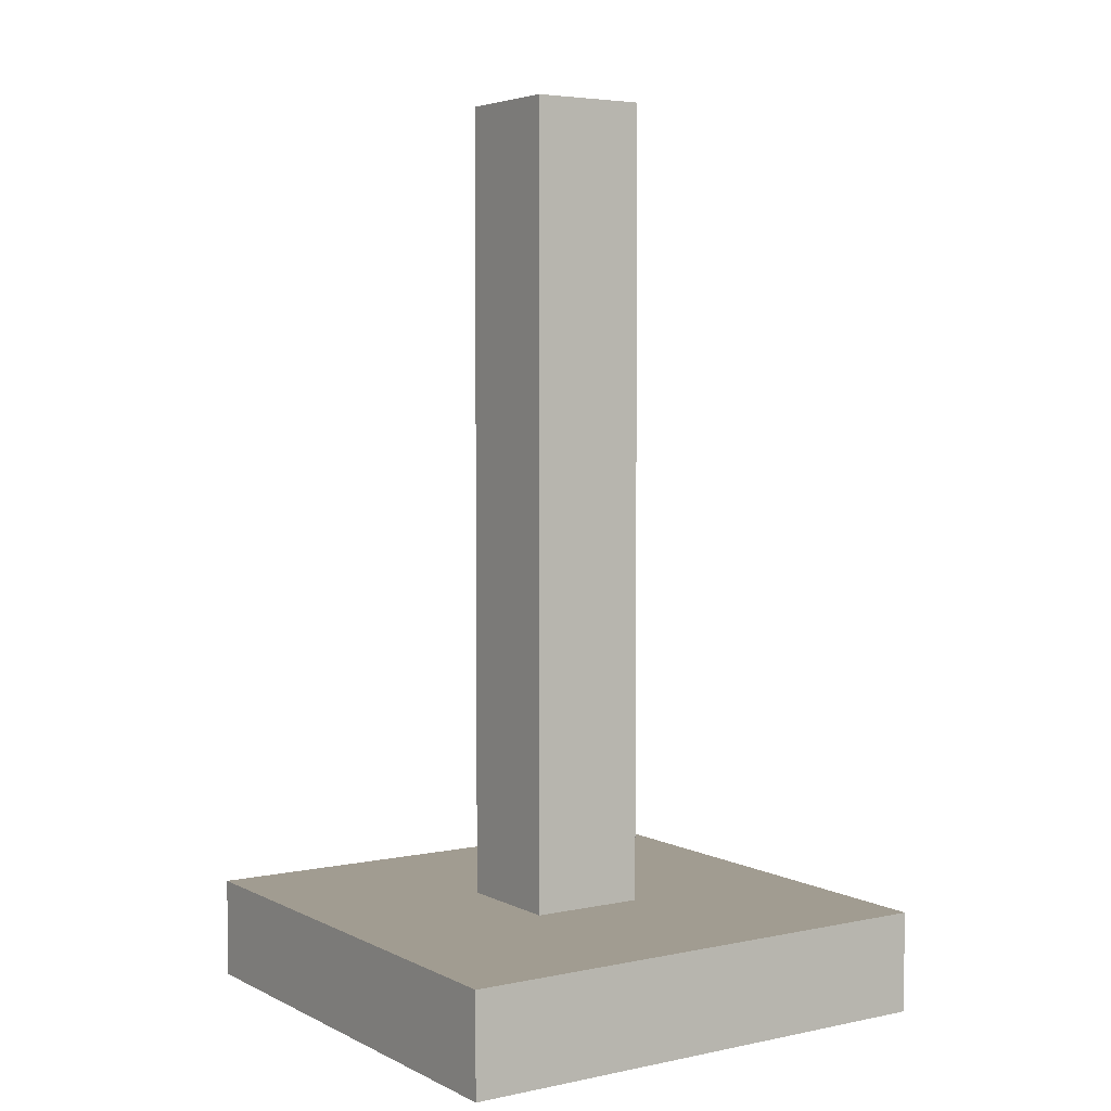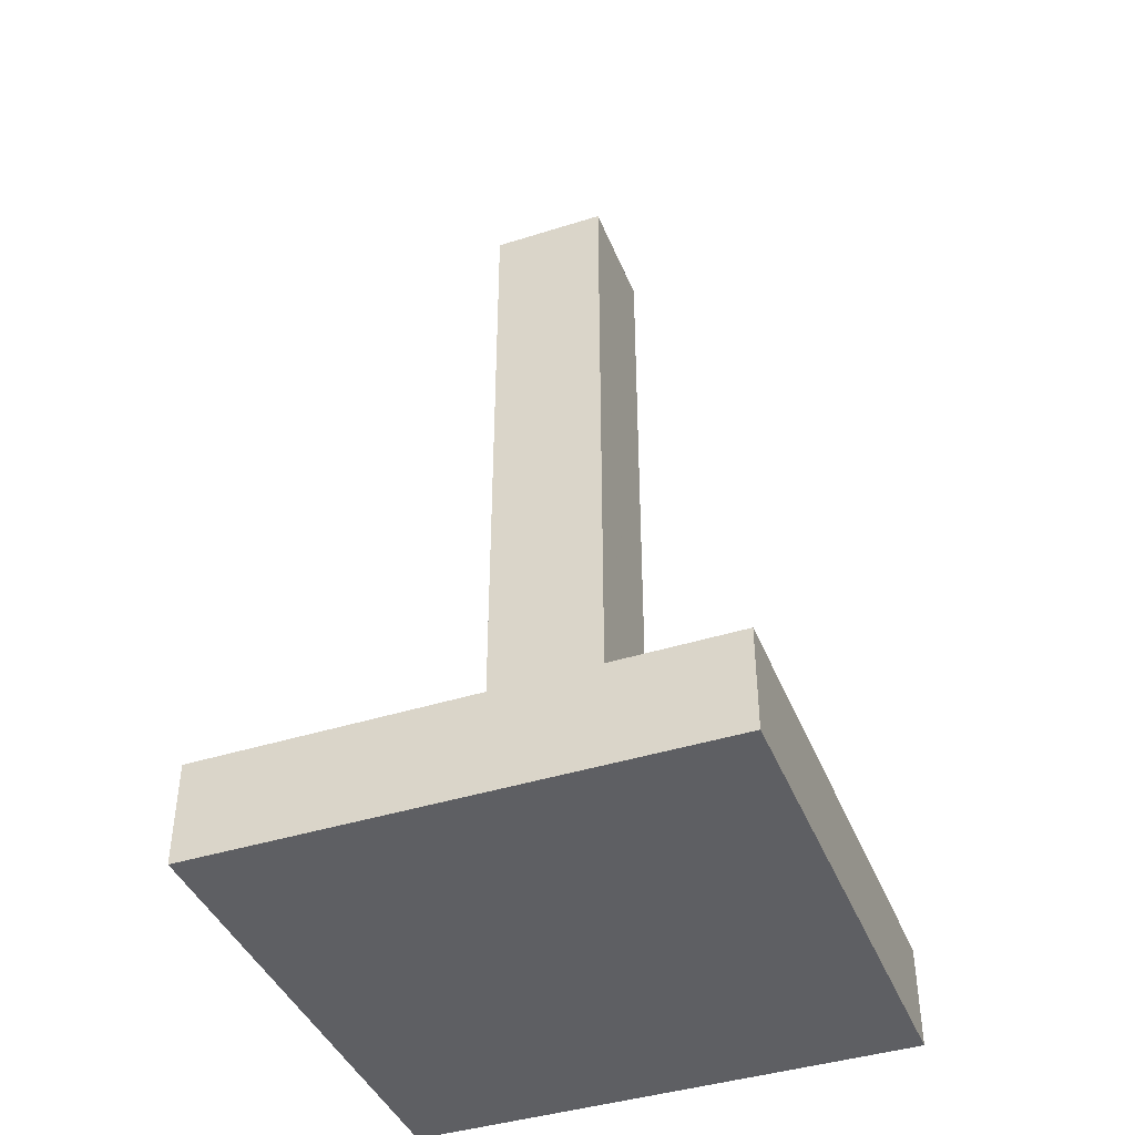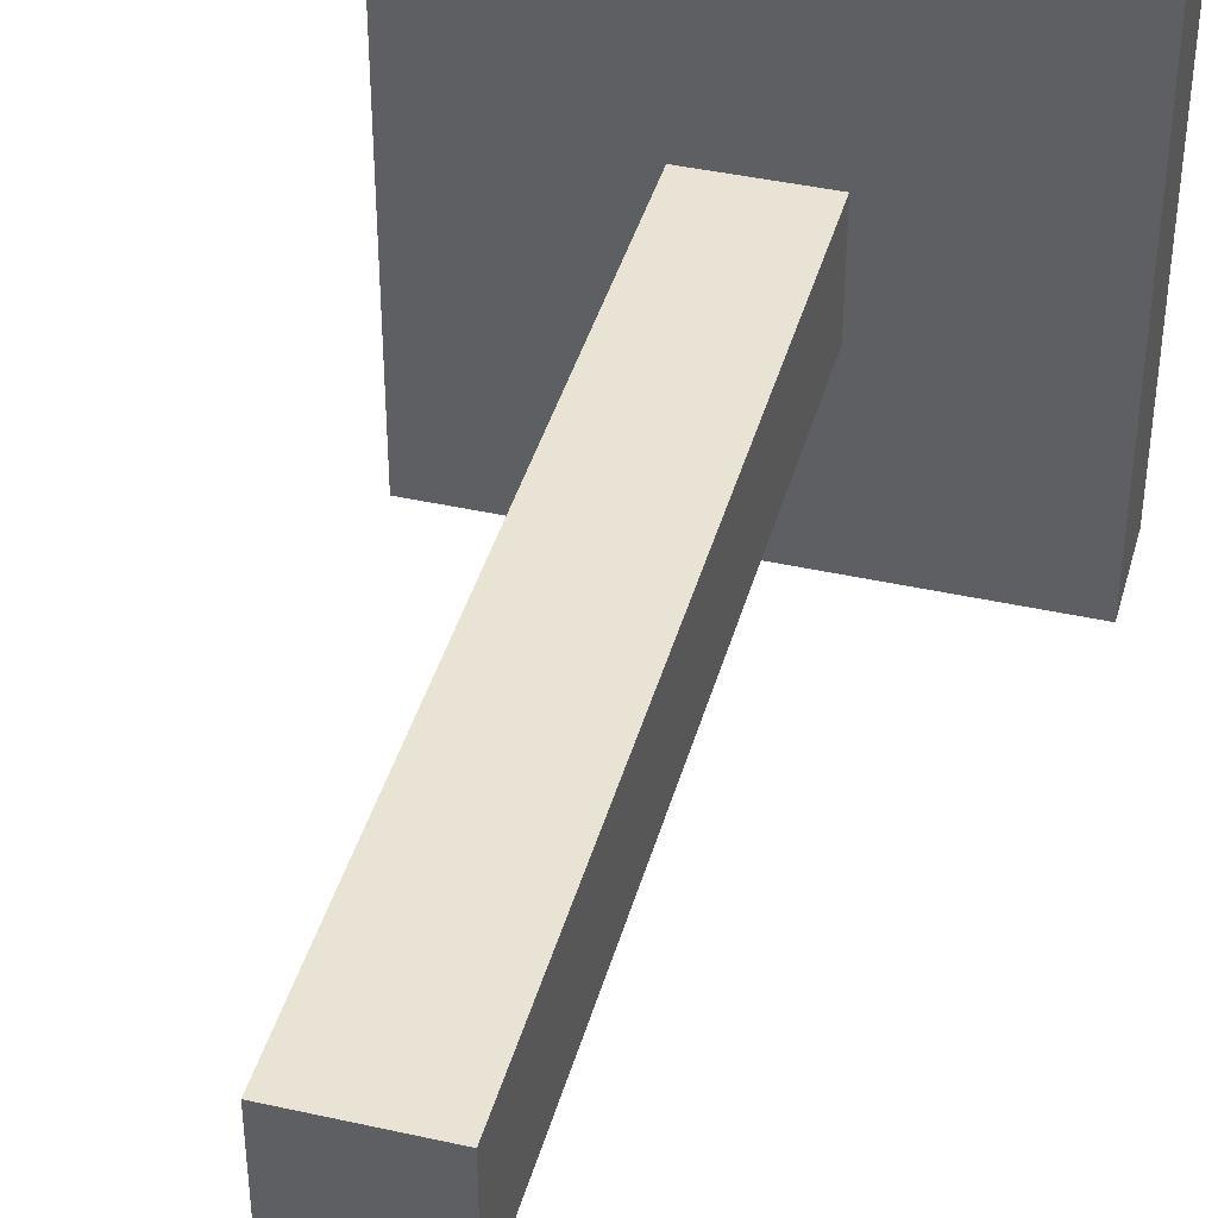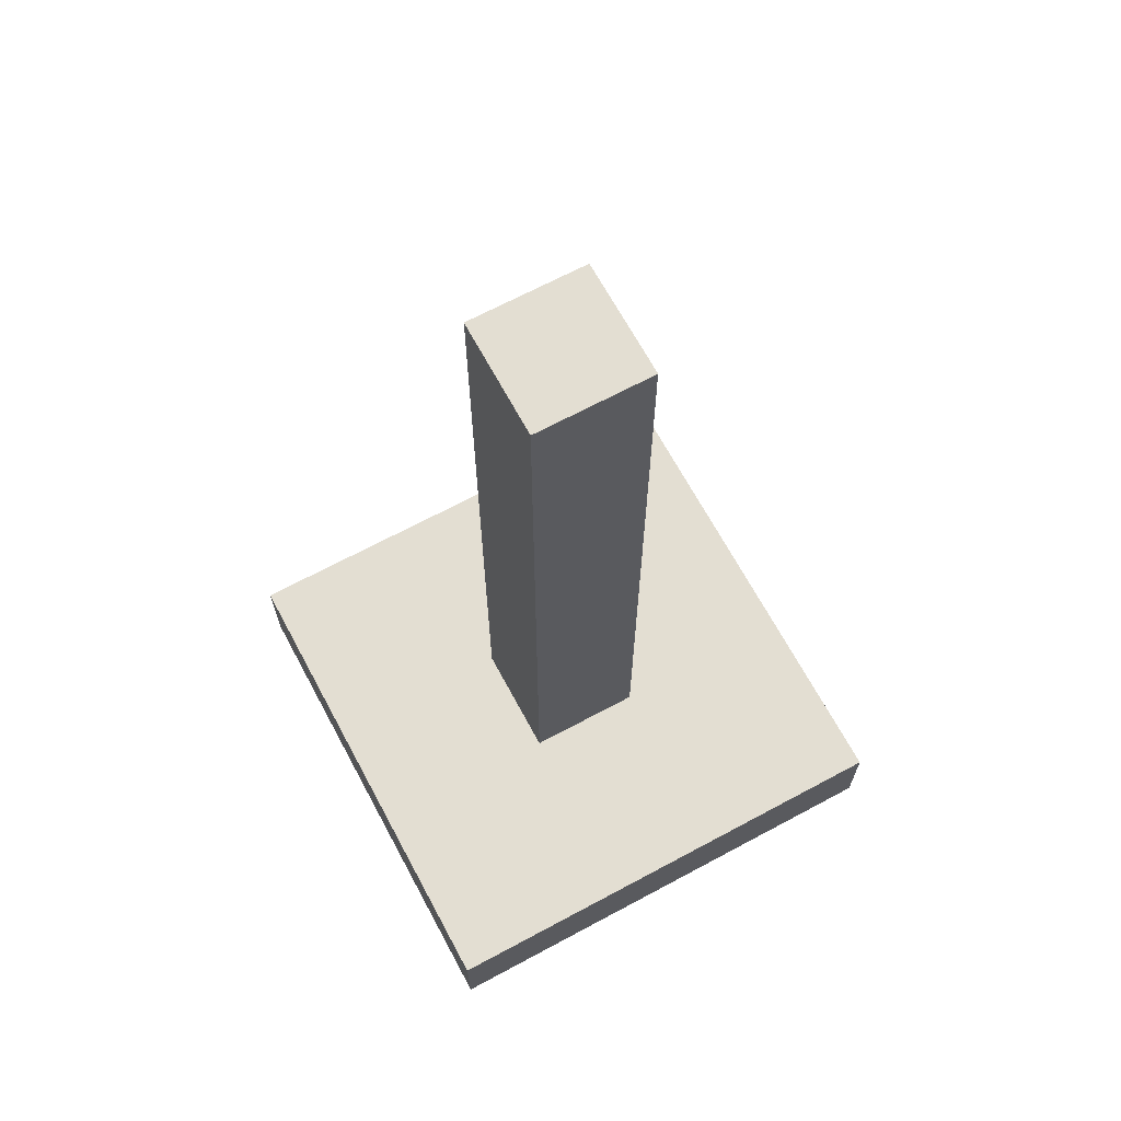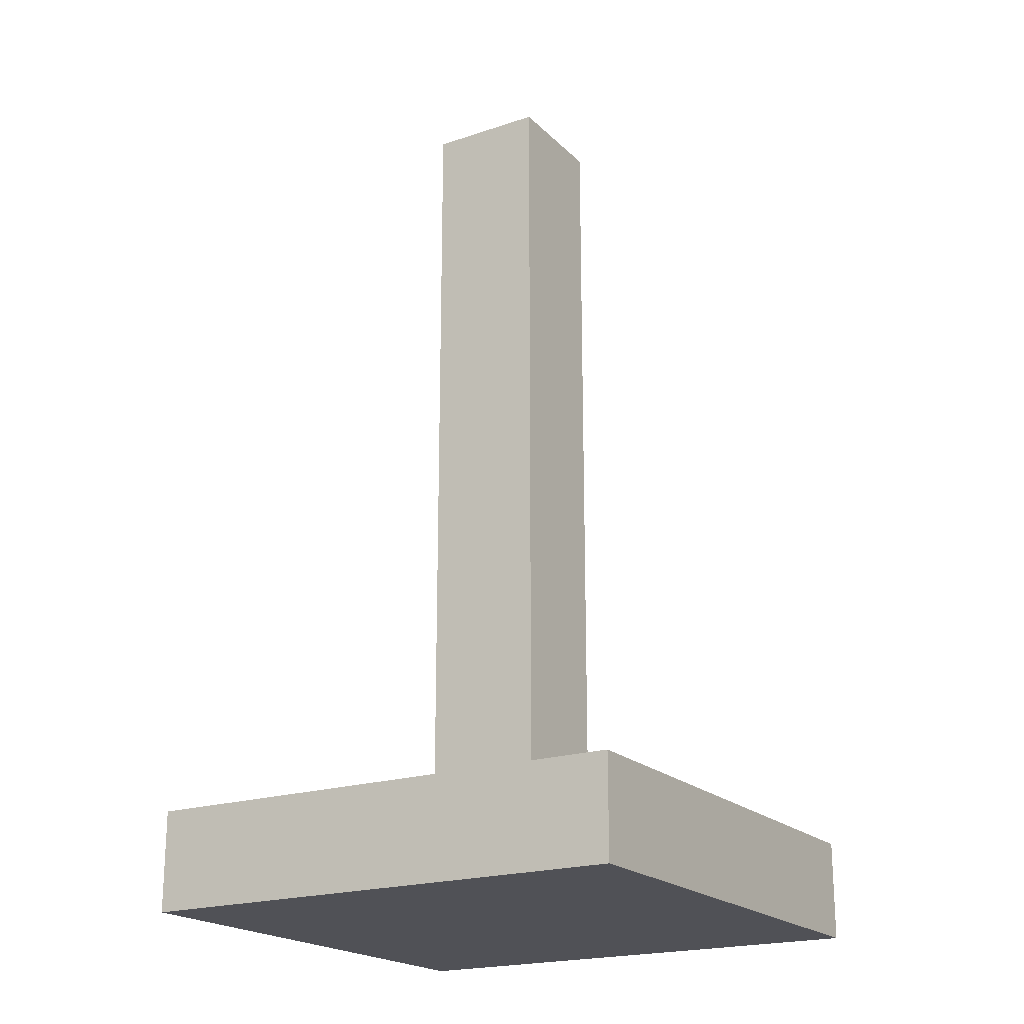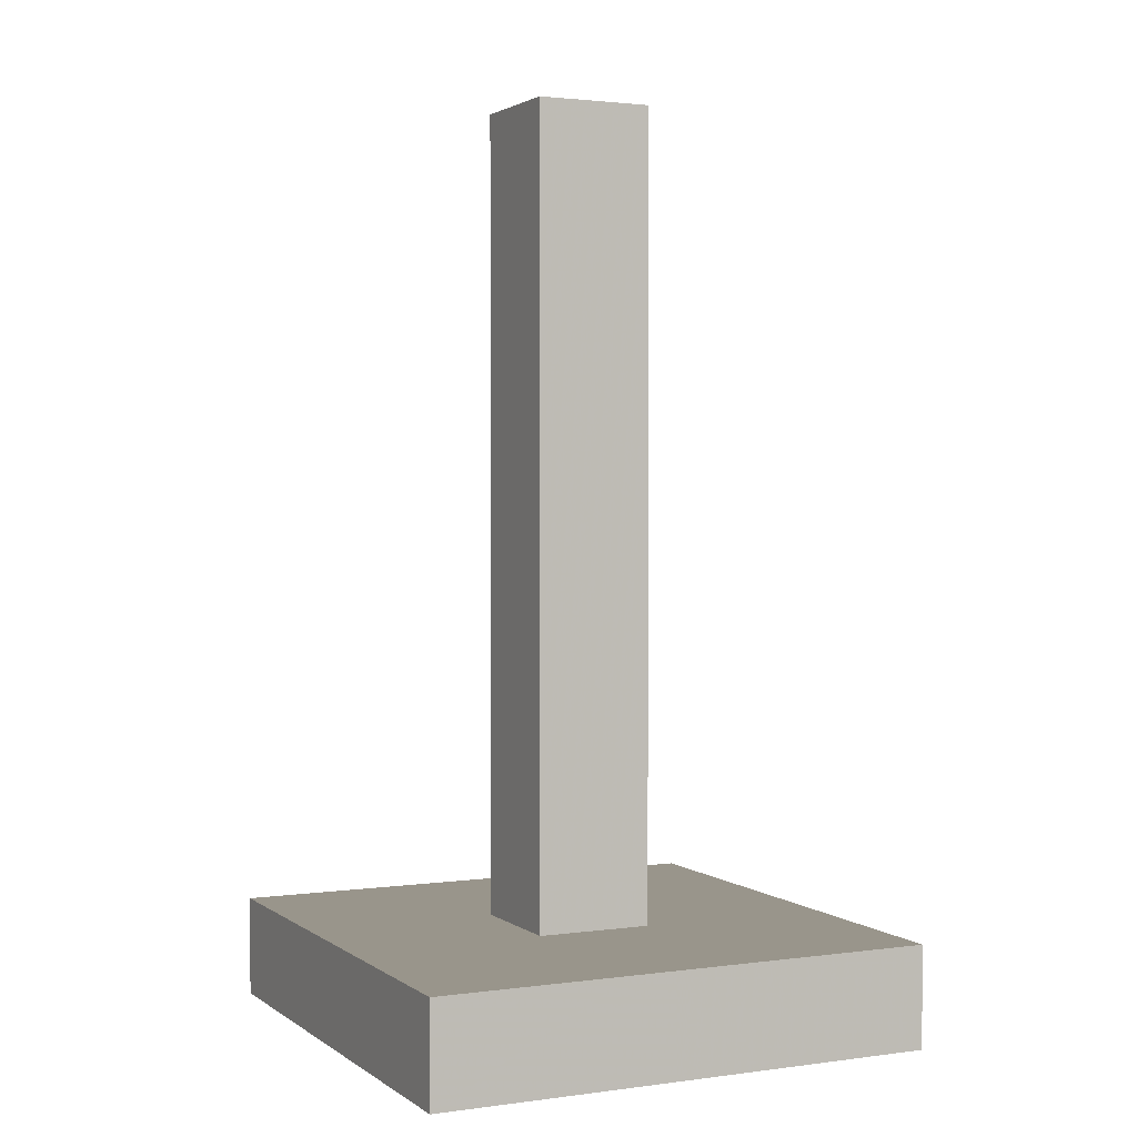
<metadata>
{"format":"obj","ext":"obj","renderer":"f3d","projection":"perspective","resolution":1024,"background":"white","views":[{"elev":4.5,"azim":146.3,"up":"+Y"},{"elev":-41.7,"azim":-159.1,"up":"+Y"},{"elev":41.2,"azim":-164.8,"up":"+Z"},{"elev":67.4,"azim":61.7,"up":"+Y"},{"elev":-20.4,"azim":31.3,"up":"+Y"},{"elev":2.2,"azim":154.4,"up":"+Y"}]}
</metadata>
<code>
o pole
v -0.25 -0 -0.75
v -0.25 -0 -0.5585
v -0.4418 -0 -0.5585
v -0.4418 -0 -0.75
v -0.5582 -0 -0.5585
v -0.5582 -0 -0.75
v -0.75 -0 -0.5585
v -0.75 -0 -0.75
v -0.25 -0 -0.4415
v -0.4418 -0 -0.4415
v -0.5582 -0 -0.4415
v -0.75 -0 -0.4415
v -0.25 -0 -0.25
v -0.4418 -0 -0.25
v -0.5582 -0 -0.25
v -0.75 -0 -0.25
v -0.25 0.1 -0.75
v -0.4418 0.1 -0.75
v -0.4418 0.1 -0.5585
v -0.25 0.1 -0.5585
v -0.5582 0.1 -0.75
v -0.5582 0.1 -0.5585
v -0.75 0.1 -0.75
v -0.75 0.1 -0.5585
v -0.4418 0.1 -0.4415
v -0.25 0.1 -0.4415
v -0.4418 0.9 -0.5585
v -0.5582 0.9 -0.5585
v -0.5582 0.9 -0.4415
v -0.4418 0.9 -0.4415
v -0.75 0.1 -0.4415
v -0.5582 0.1 -0.4415
v -0.4418 0.1 -0.25
v -0.25 0.1 -0.25
v -0.5582 0.1 -0.25
v -0.75 0.1 -0.25
f 1 2 3 4
f 4 3 5 6
f 6 5 7 8
f 2 9 10 3
f 3 10 11 5
f 5 11 12 7
f 9 13 14 10
f 10 14 15 11
f 11 15 16 12
f 17 18 19 20
f 18 21 22 19
f 21 23 24 22
f 20 19 25 26
f 27 28 29 30
f 22 24 31 32
f 26 25 33 34
f 25 32 35 33
f 32 31 36 35
f 1 4 18 17
f 4 6 21 18
f 6 8 23 21
f 8 7 24 23
f 7 12 31 24
f 12 16 36 31
f 16 15 35 36
f 15 14 33 35
f 14 13 34 33
f 13 9 26 34
f 9 2 20 26
f 2 1 17 20
f 19 22 28 27
f 22 32 29 28
f 32 25 30 29
f 25 19 27 30

</code>
